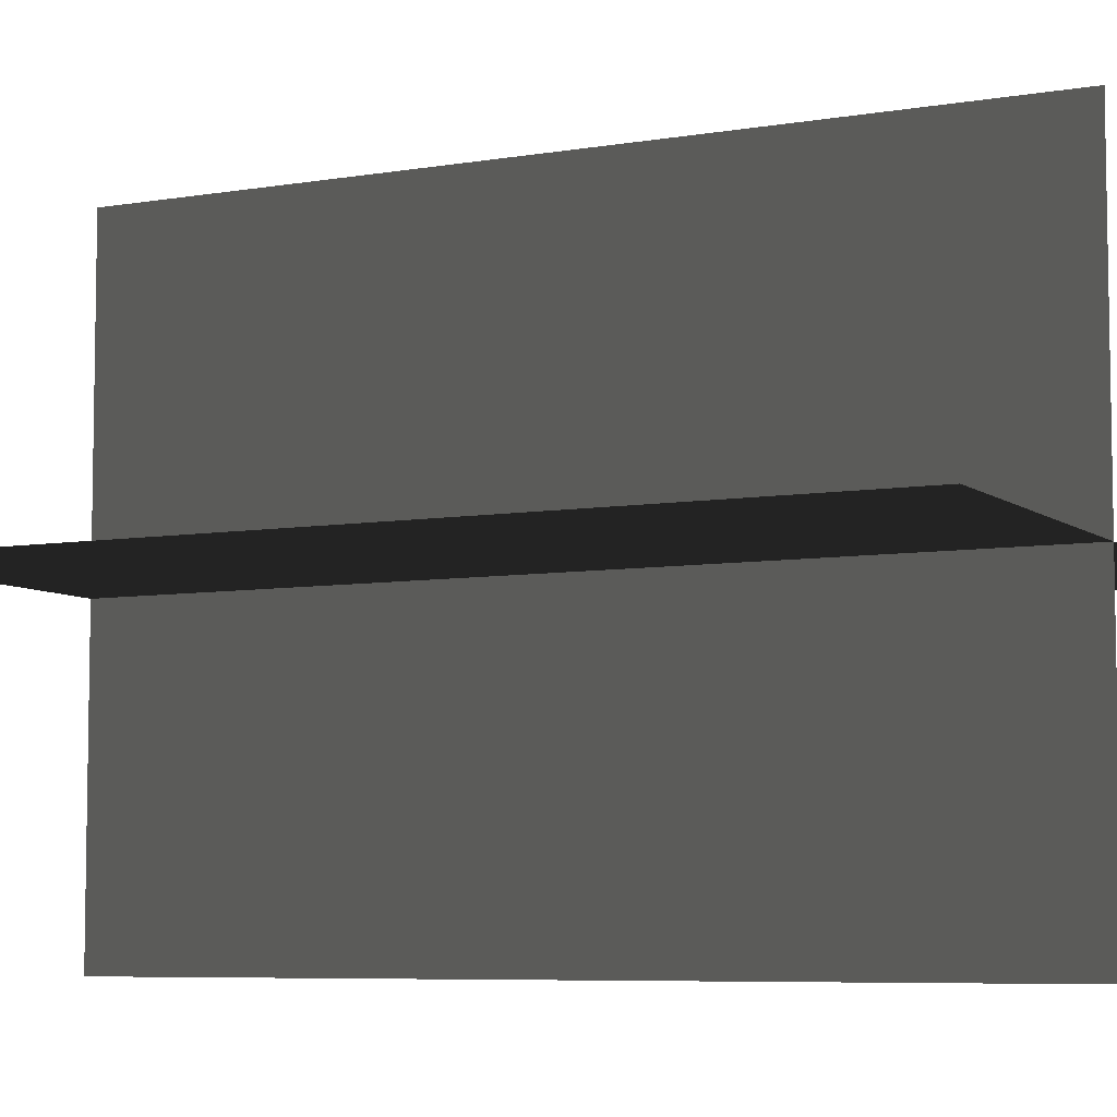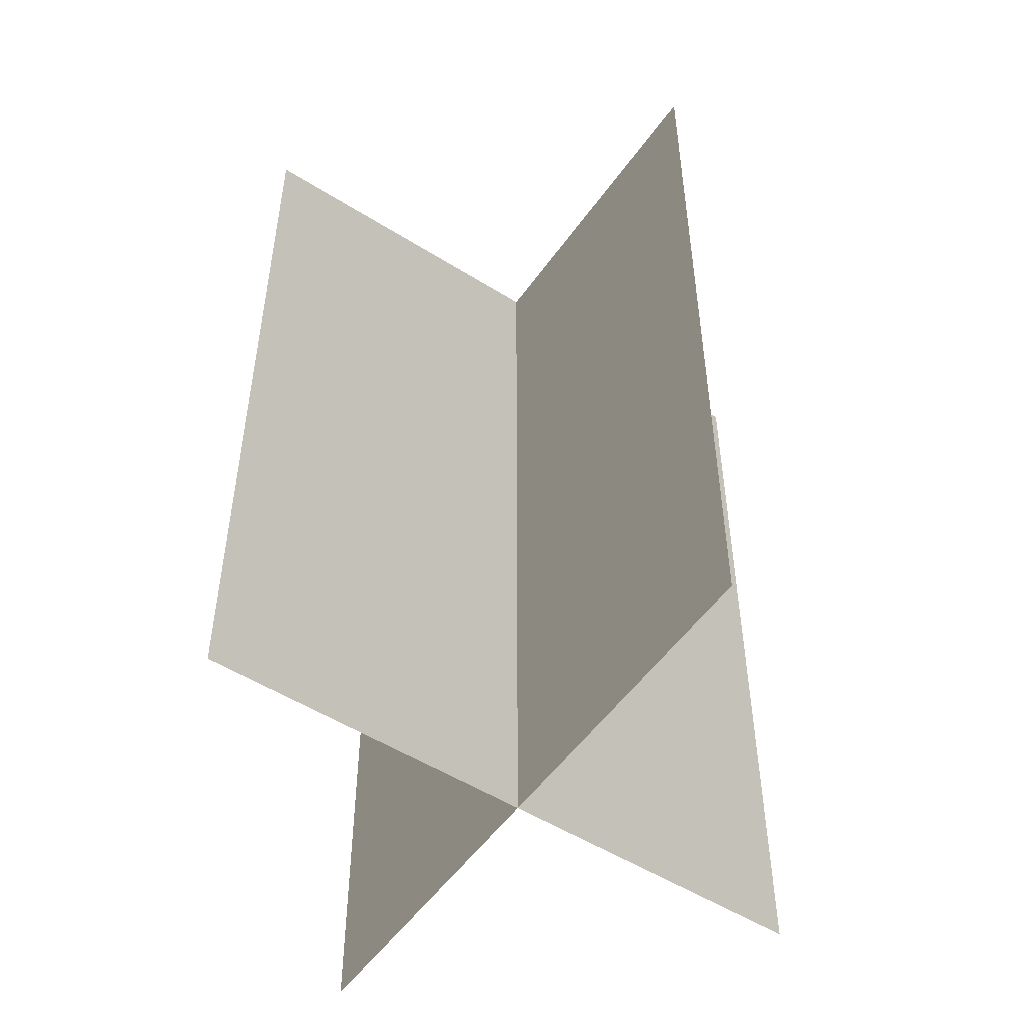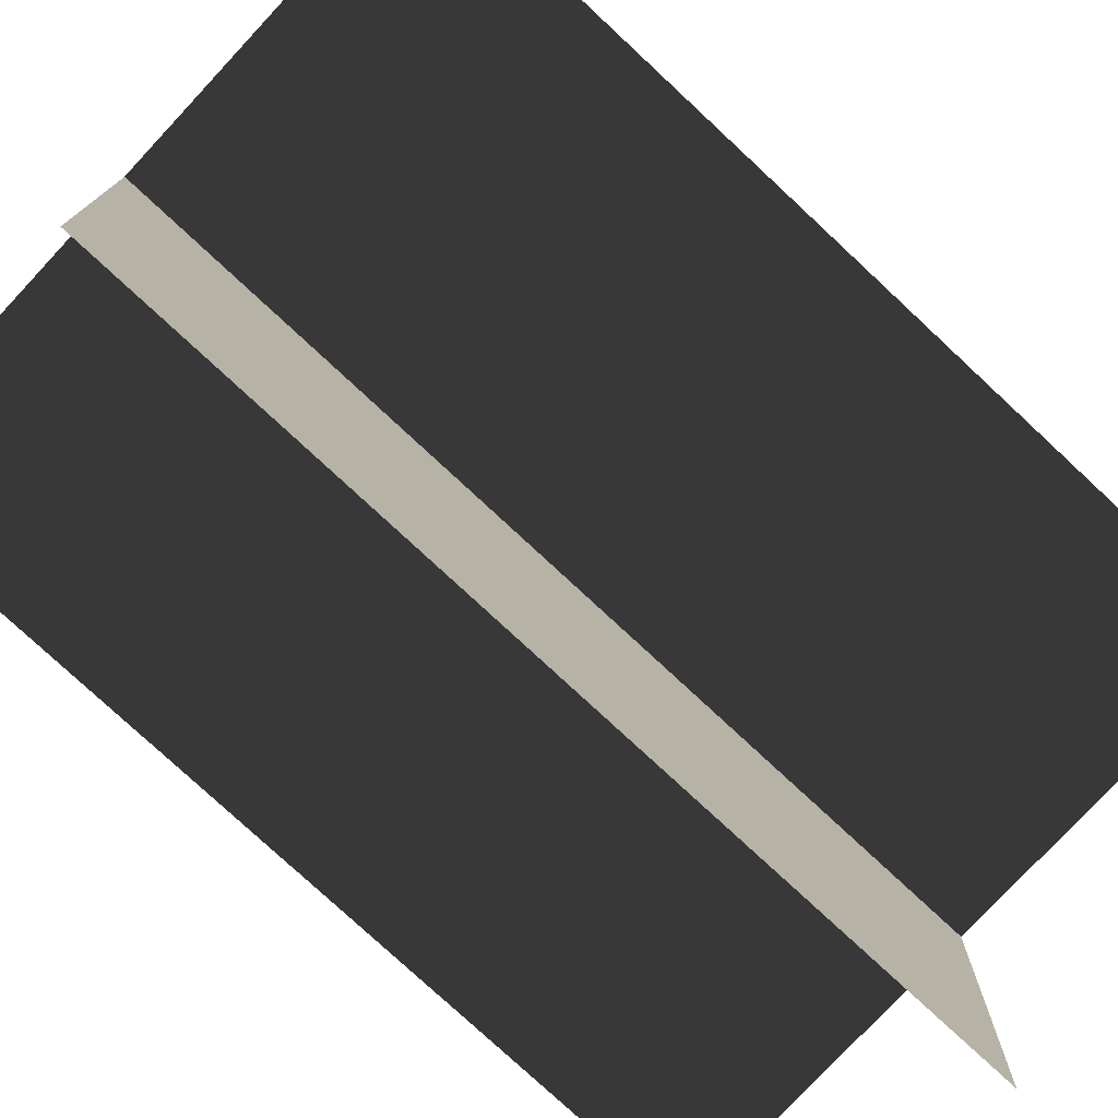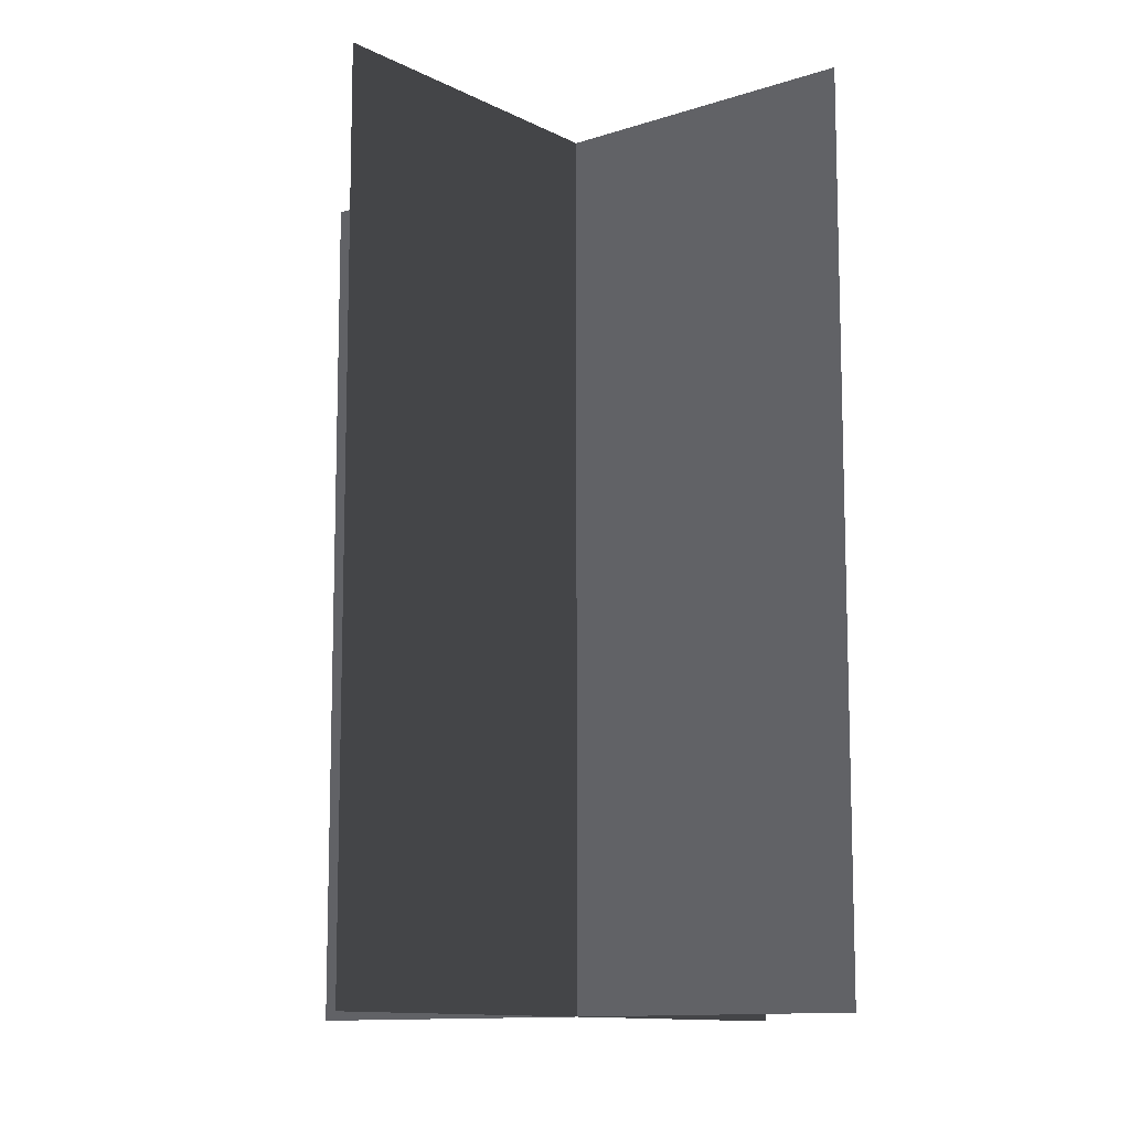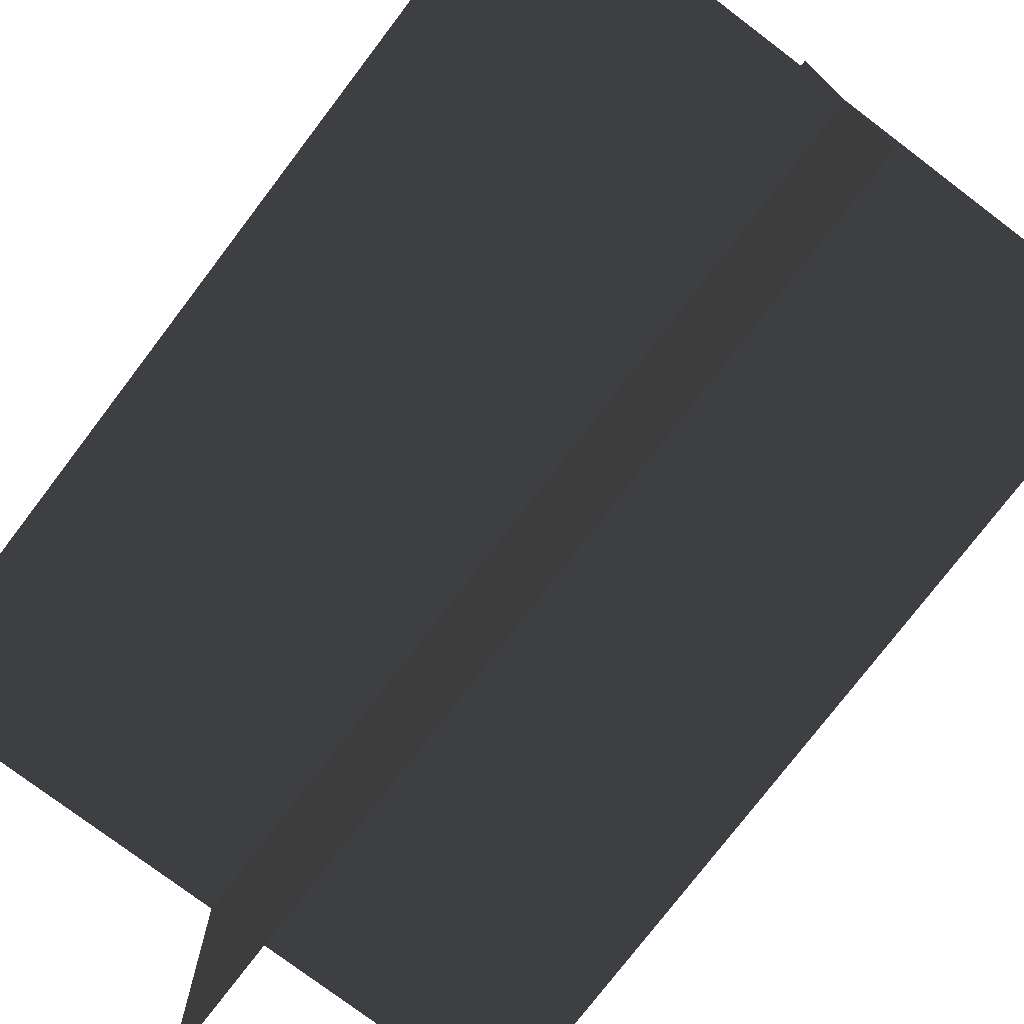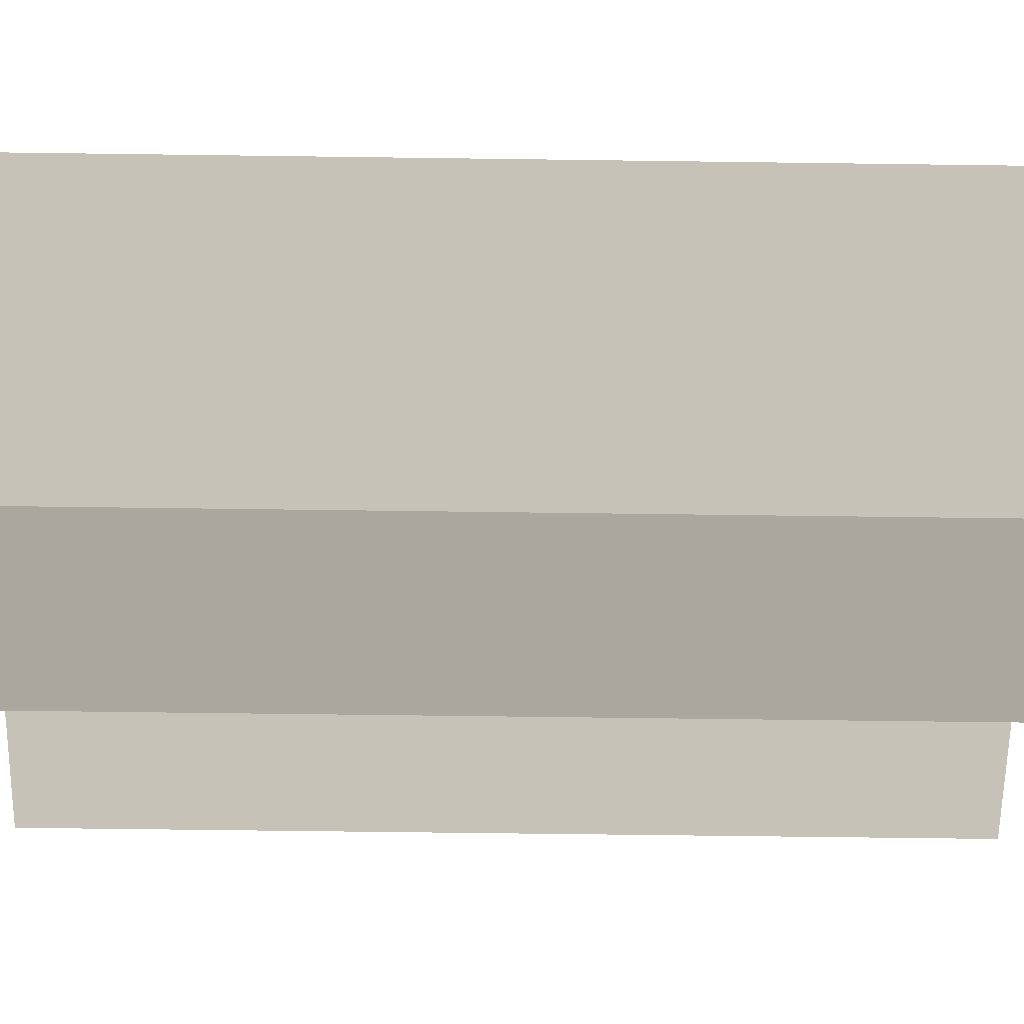
<metadata>
{"format":"obj","ext":"obj","renderer":"f3d","projection":"perspective","resolution":1024,"background":"white","views":[{"elev":-6.7,"azim":-63.5,"up":"+Y"},{"elev":-52.1,"azim":-124.2,"up":"+Z"},{"elev":-77.2,"azim":-133.0,"up":"+Y"},{"elev":-11.4,"azim":-51.0,"up":"+Z"},{"elev":-75.7,"azim":-37.2,"up":"+Y"},{"elev":-60.9,"azim":89.2,"up":"+Y"}]}
</metadata>
<code>
v 0.005386 0.1548 1.684e-06
v 0.005386 0.1548 0.4323
v 0.005386 -0.1631 1.642e-06
v 0.005386 -0.1631 0.4323
v -0.1562 -0.009193 1.663e-06
v -0.1562 -0.009193 0.4323
v 0.1617 -0.009193 1.663e-06
v 0.1617 -0.009193 0.4323
g Palm_Tree_23582_205
f 1 3 2
f 2 3 4
f 5 7 6
f 6 7 8

</code>
